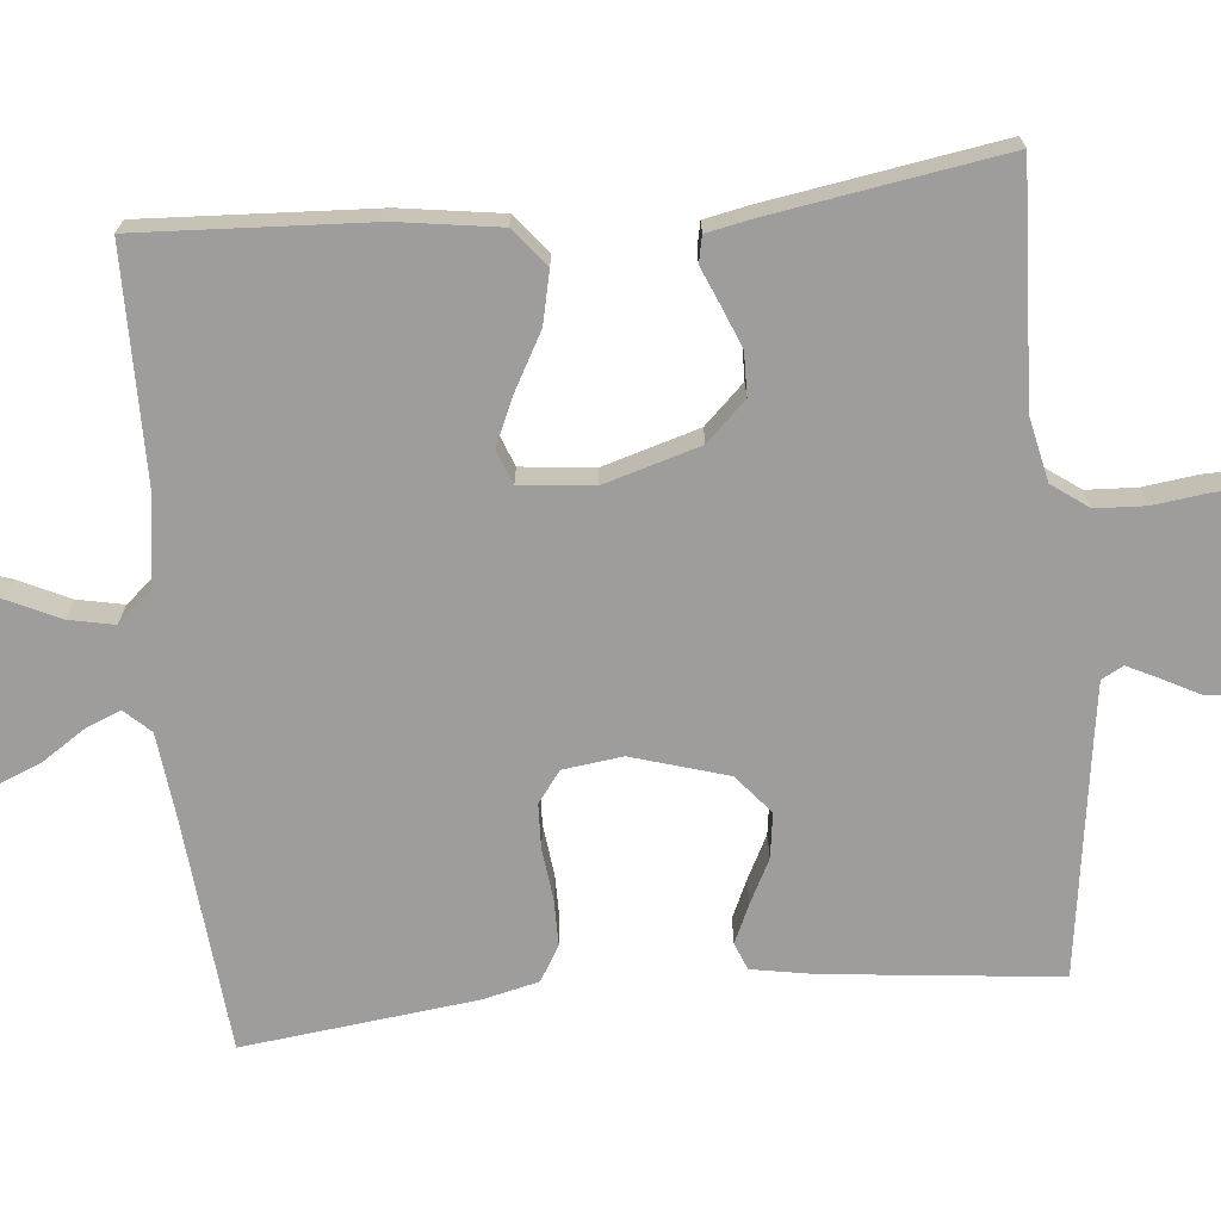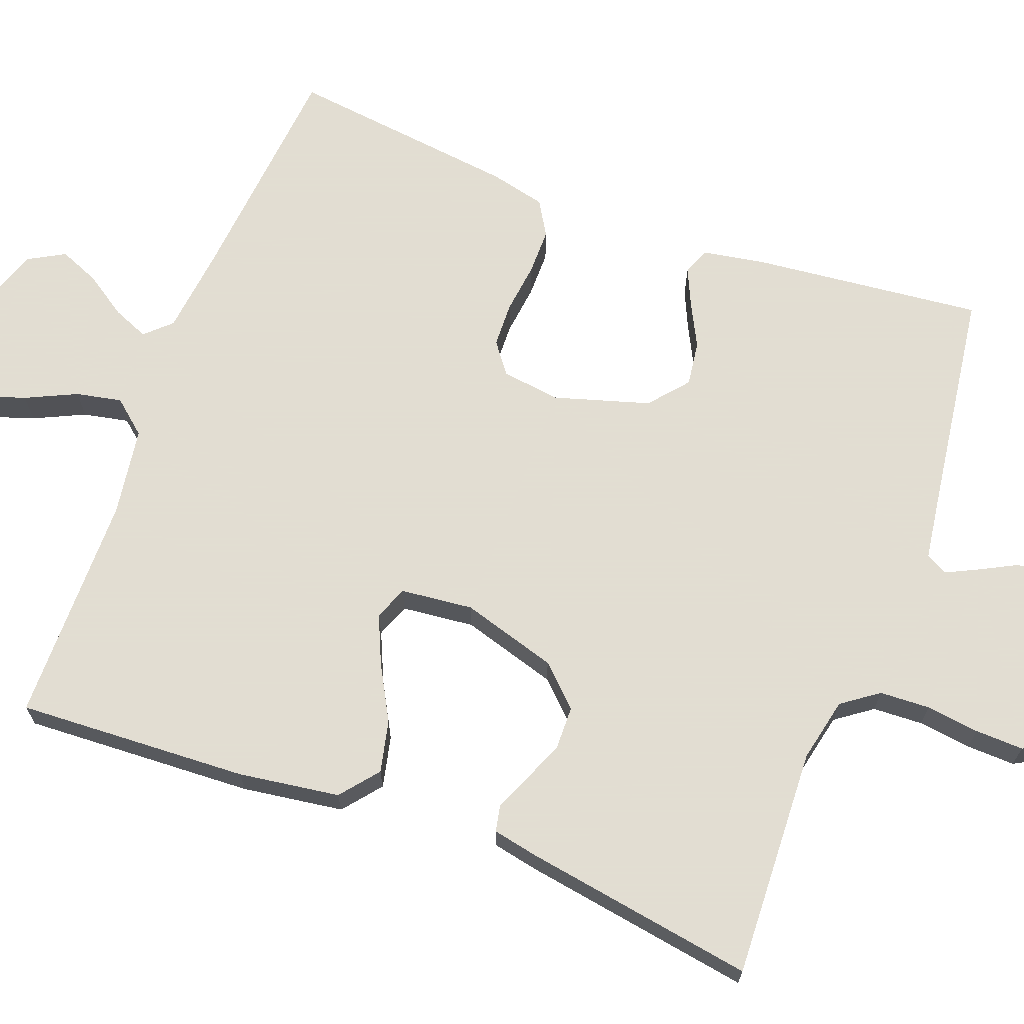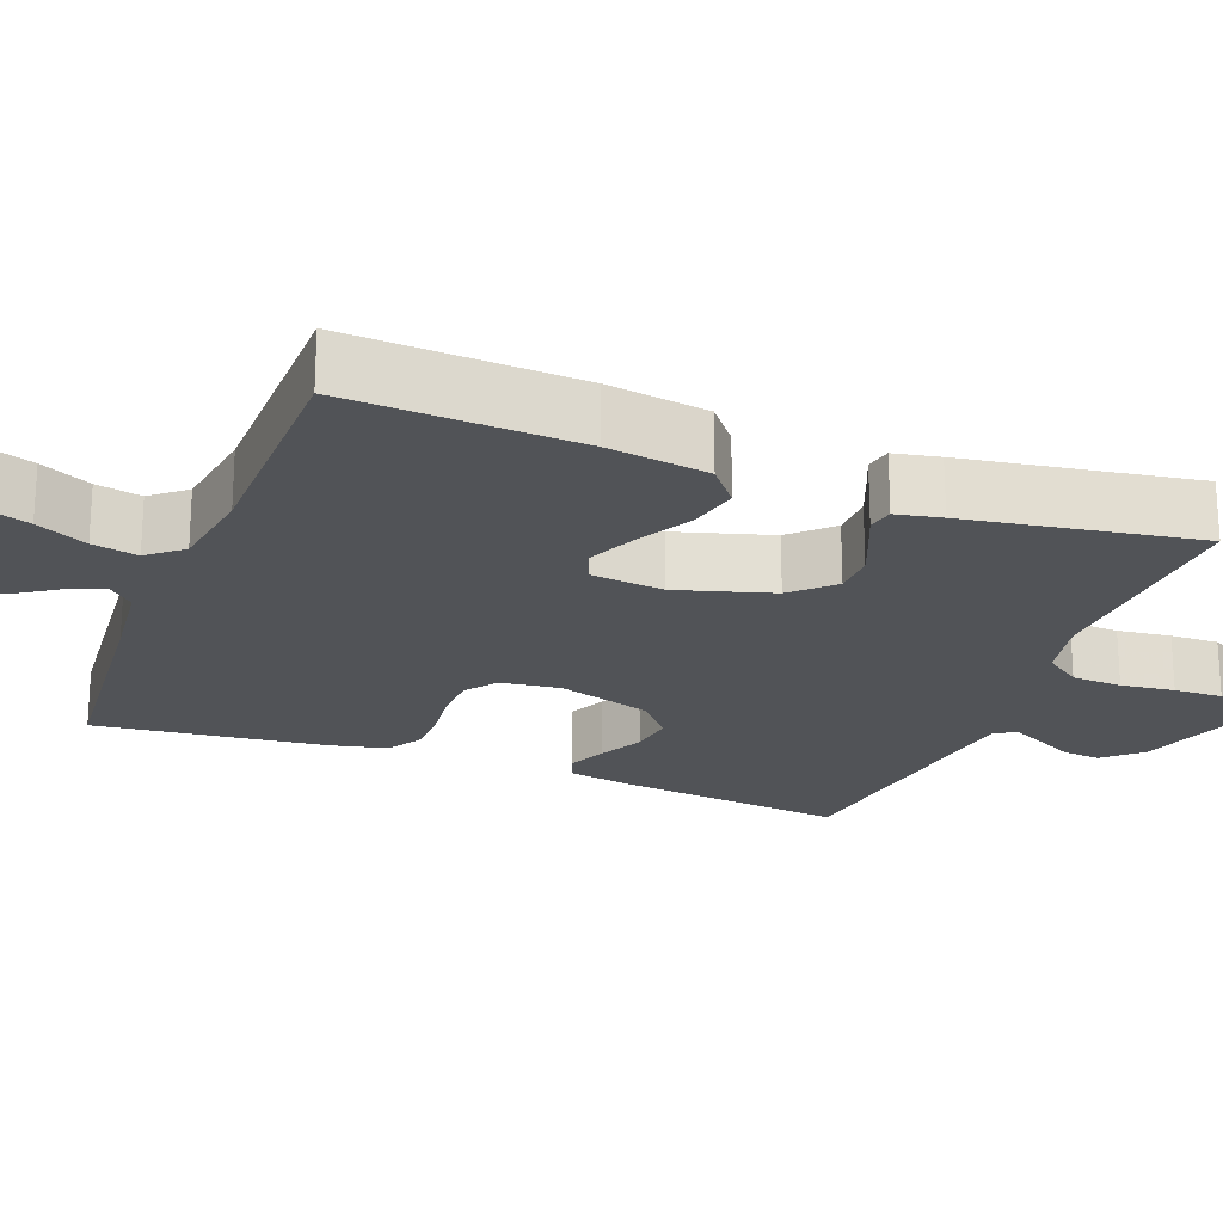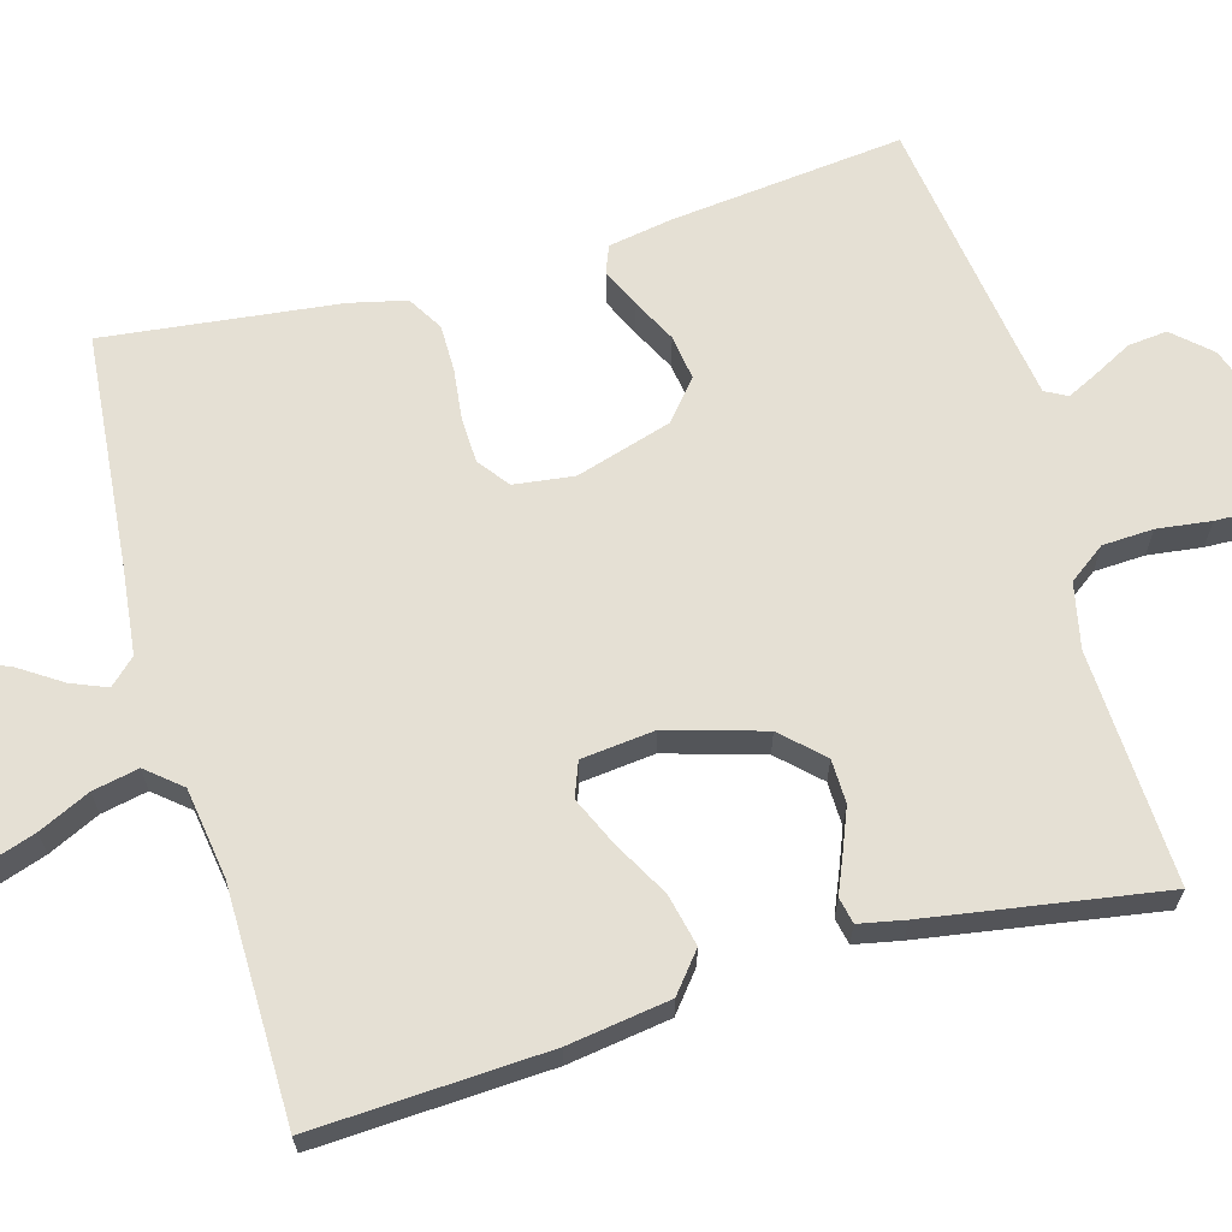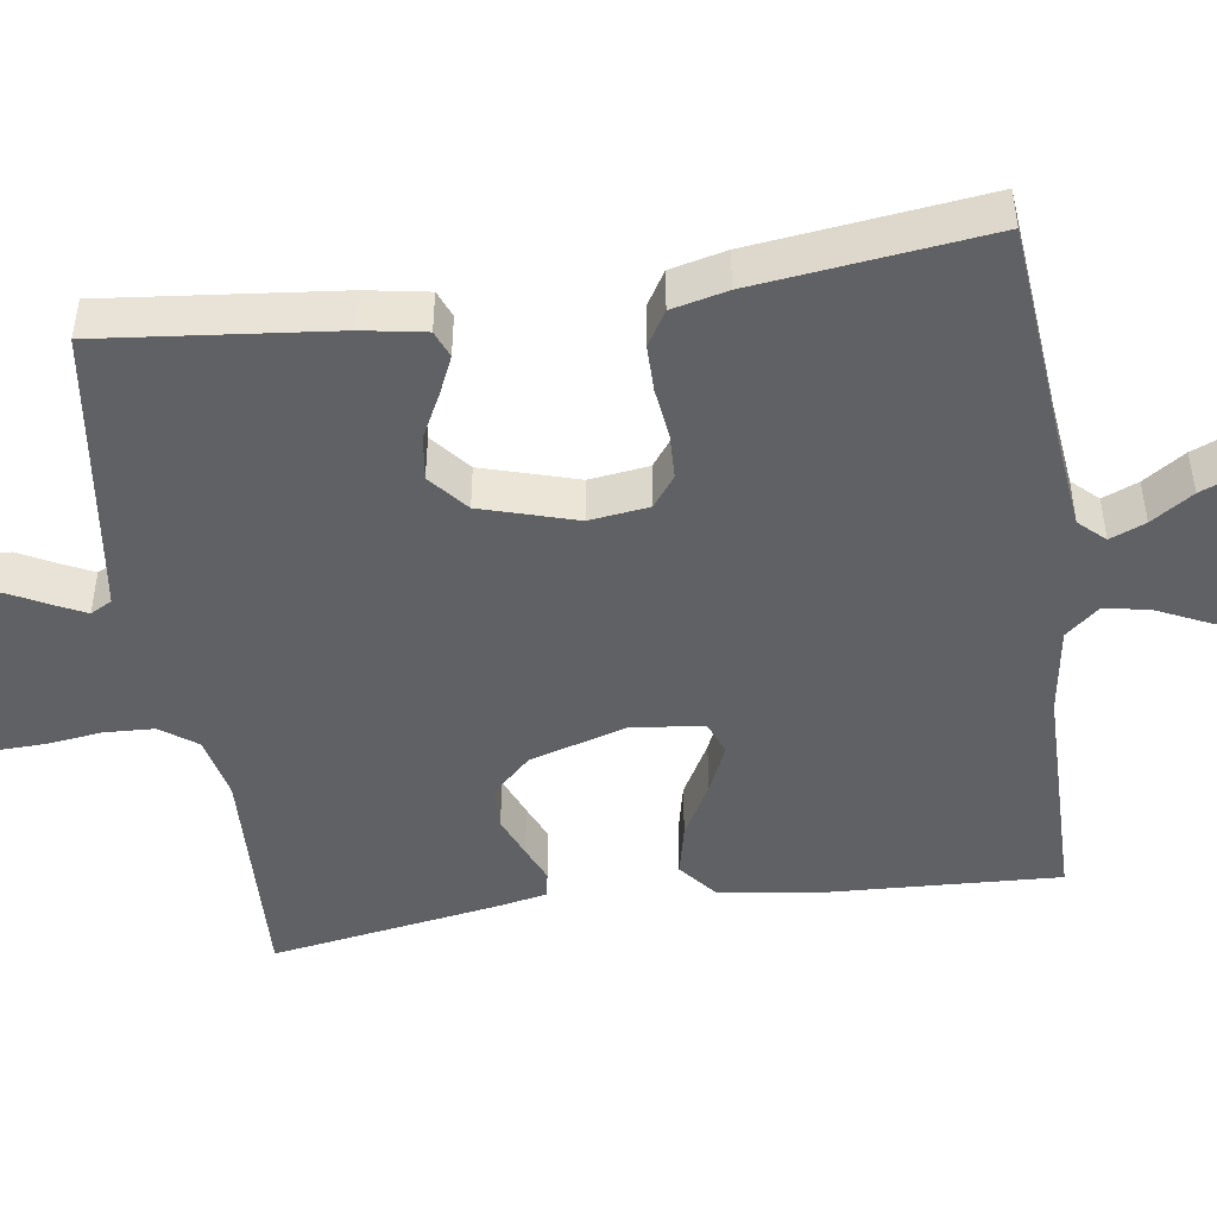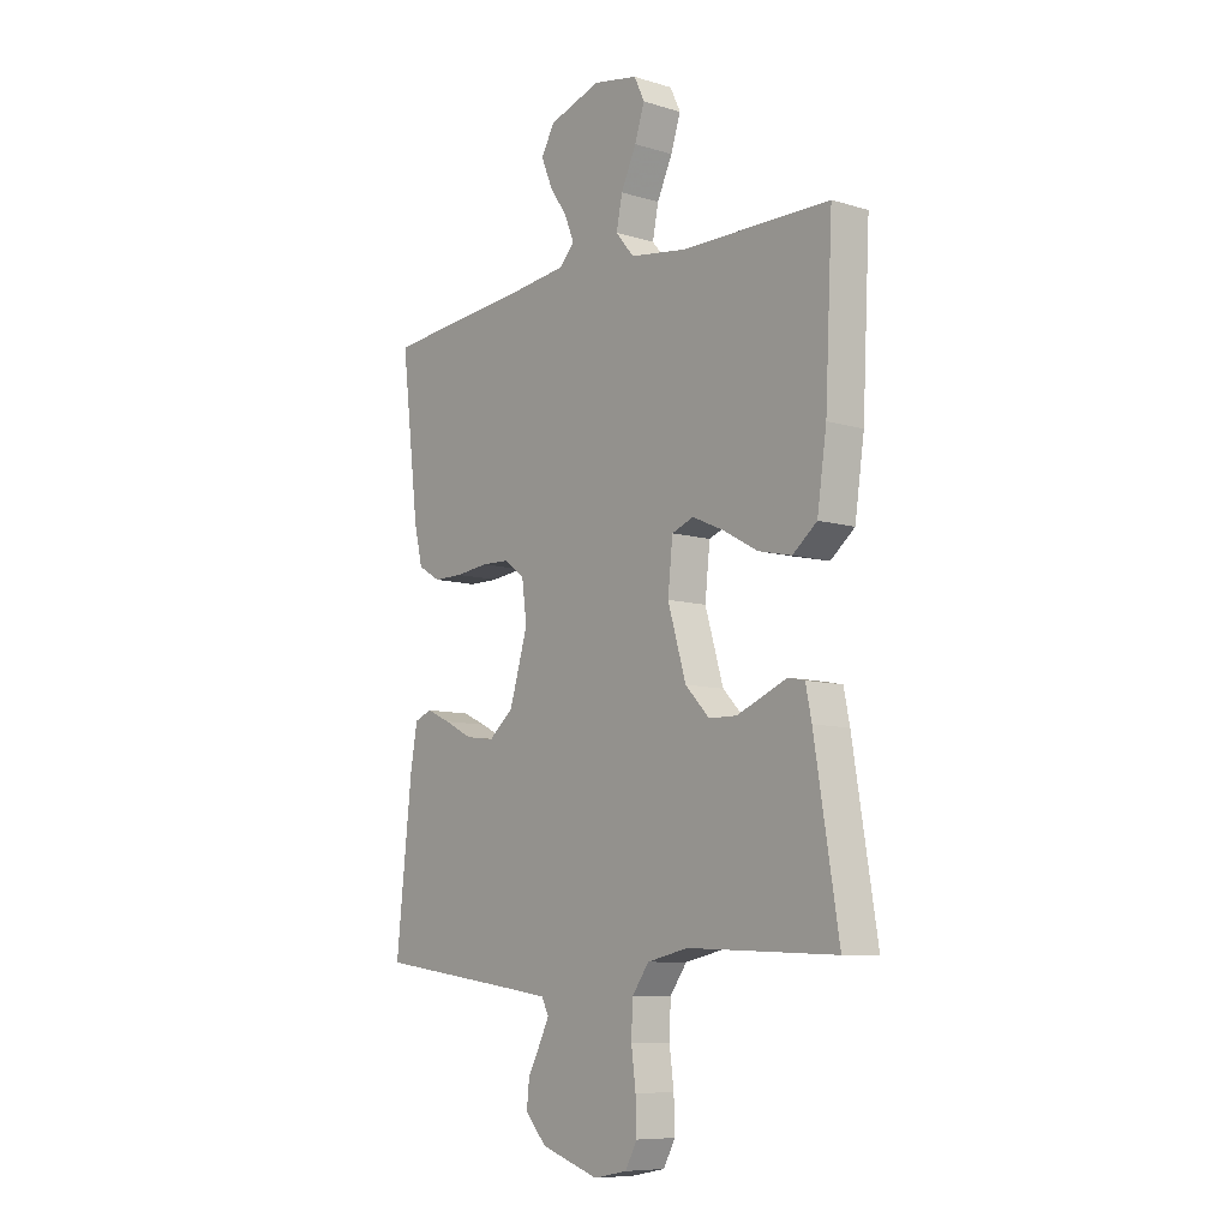
<metadata>
{"format":"obj","ext":"obj","renderer":"f3d","projection":"perspective","resolution":1024,"background":"white","views":[{"elev":-70.4,"azim":95.4,"up":"+Y"},{"elev":68.1,"azim":110.6,"up":"+Y"},{"elev":-22.0,"azim":68.9,"up":"+Y"},{"elev":65.5,"azim":74.0,"up":"+Y"},{"elev":-47.0,"azim":-81.7,"up":"+Y"},{"elev":-8.6,"azim":50.7,"up":"+Z"}]}
</metadata>
<code>
v -0.5 0.07 0.5
v -0.2 0.07 0.528
v -0.087 0.07 0.541
v -0.056 0.07 0.574
v -0.075 0.07 0.62
v -0.111 0.07 0.674
v -0.133 0.07 0.727
v -0.106 0.07 0.775
v 0 0.07 0.809
v 0.09 0.07 0.792
v 0.111 0.07 0.748
v 0.091 0.07 0.688
v 0.06 0.07 0.622
v 0.048 0.07 0.563
v 0.085 0.07 0.519
v 0.2 0.07 0.502
v 0.5 0.07 0.5
v 0.485 0.07 0.2
v 0.466 0.07 0.069
v 0.417 0.07 0.029
v 0.35 0.07 0.044
v 0.279 0.07 0.083
v 0.216 0.07 0.111
v 0.172 0.07 0.094
v 0.162 0.07 0
v 0.199 0.07 -0.124
v 0.248 0.07 -0.175
v 0.304 0.07 -0.176
v 0.358 0.07 -0.154
v 0.405 0.07 -0.134
v 0.439 0.07 -0.141
v 0.451 0.07 -0.2
v 0.5 0.07 -0.5
v 0.2 0.07 -0.487
v 0.117 0.07 -0.505
v 0.083 0.07 -0.552
v 0.08 0.07 -0.617
v 0.089 0.07 -0.686
v 0.091 0.07 -0.749
v 0.067 0.07 -0.793
v 0 0.07 -0.806
v -0.117 0.07 -0.767
v -0.16 0.07 -0.72
v -0.155 0.07 -0.67
v -0.13 0.07 -0.622
v -0.11 0.07 -0.581
v -0.125 0.07 -0.553
v -0.2 0.07 -0.542
v -0.5 0.07 -0.5
v -0.468 0.07 -0.2
v -0.454 0.07 -0.12
v -0.419 0.07 -0.106
v -0.37 0.07 -0.128
v -0.313 0.07 -0.157
v -0.255 0.07 -0.165
v -0.205 0.07 -0.123
v -0.168 0.07 0
v -0.178 0.07 0.077
v -0.218 0.07 0.107
v -0.276 0.07 0.109
v -0.342 0.07 0.101
v -0.402 0.07 0.101
v -0.447 0.07 0.128
v -0.464 0.07 0.2
v -0.5 0 0.5
v -0.2 0 0.528
v -0.087 0 0.541
v -0.056 0 0.574
v -0.075 0 0.62
v -0.111 0 0.674
v -0.133 0 0.727
v -0.106 0 0.775
v 0 0 0.809
v 0.09 0 0.792
v 0.111 0 0.748
v 0.091 0 0.688
v 0.06 0 0.622
v 0.048 0 0.563
v 0.085 0 0.519
v 0.2 0 0.502
v 0.5 0 0.5
v 0.485 0 0.2
v 0.466 0 0.069
v 0.417 0 0.029
v 0.35 0 0.044
v 0.279 0 0.083
v 0.216 0 0.111
v 0.172 0 0.094
v 0.162 0 0
v 0.199 0 -0.124
v 0.248 0 -0.175
v 0.304 0 -0.176
v 0.358 0 -0.154
v 0.405 0 -0.134
v 0.439 0 -0.141
v 0.451 0 -0.2
v 0.5 0 -0.5
v 0.2 0 -0.487
v 0.117 0 -0.505
v 0.083 0 -0.552
v 0.08 0 -0.617
v 0.089 0 -0.686
v 0.091 0 -0.749
v 0.067 0 -0.793
v 0 0 -0.806
v -0.117 0 -0.767
v -0.16 0 -0.72
v -0.155 0 -0.67
v -0.13 0 -0.622
v -0.11 0 -0.581
v -0.125 0 -0.553
v -0.2 0 -0.542
v -0.5 0 -0.5
v -0.468 0 -0.2
v -0.454 0 -0.12
v -0.419 0 -0.106
v -0.37 0 -0.128
v -0.313 0 -0.157
v -0.255 0 -0.165
v -0.205 0 -0.123
v -0.168 0 0
v -0.178 0 0.077
v -0.218 0 0.107
v -0.276 0 0.109
v -0.342 0 0.101
v -0.402 0 0.101
v -0.447 0 0.128
v -0.464 0 0.2
f 64 1 2
f 63 64 2
f 62 63 2
f 61 62 2
f 60 61 2
f 59 60 2 3
f 58 59 3 4
f 57 58 4
f 52 53 54
f 51 52 54
f 50 51 54
f 49 50 54
f 48 49 54
f 47 48 54 55
f 46 47 55 56
f 43 44 45
f 42 43 45
f 41 42 45
f 40 41 45
f 39 40 45
f 38 39 45
f 37 38 45
f 36 37 45 46
f 46 56 57
f 36 46 57
f 35 36 57
f 32 33 34
f 31 32 34
f 30 31 34
f 29 30 34
f 28 29 34 35
f 20 21 22
f 19 20 22
f 18 19 22
f 17 18 22
f 16 17 22
f 15 16 22 23
f 14 15 23 24
f 11 12 13
f 10 11 13
f 9 10 13
f 8 9 13
f 7 8 13
f 6 7 13
f 5 6 13
f 4 5 13 14
f 14 24 25
f 4 14 25
f 57 4 25
f 27 28 35
f 26 27 35 57
f 25 26 57
f 66 65 128
f 66 128 127
f 66 127 126
f 66 126 125
f 66 125 124
f 67 66 124 123
f 68 67 123 122
f 68 122 121
f 118 117 116
f 118 116 115
f 118 115 114
f 118 114 113
f 118 113 112
f 119 118 112 111
f 120 119 111 110
f 109 108 107
f 109 107 106
f 109 106 105
f 109 105 104
f 109 104 103
f 109 103 102
f 109 102 101
f 110 109 101 100
f 121 120 110
f 121 110 100
f 121 100 99
f 98 97 96
f 98 96 95
f 98 95 94
f 98 94 93
f 99 98 93 92
f 86 85 84
f 86 84 83
f 86 83 82
f 86 82 81
f 86 81 80
f 87 86 80 79
f 88 87 79 78
f 77 76 75
f 77 75 74
f 77 74 73
f 77 73 72
f 77 72 71
f 77 71 70
f 77 70 69
f 78 77 69 68
f 89 88 78
f 89 78 68
f 89 68 121
f 99 92 91
f 121 99 91 90
f 121 90 89
f 1 65 66 2
f 2 66 67 3
f 3 67 68 4
f 4 68 69 5
f 5 69 70 6
f 6 70 71 7
f 7 71 72 8
f 8 72 73 9
f 9 73 74 10
f 10 74 75 11
f 11 75 76 12
f 12 76 77 13
f 13 77 78 14
f 14 78 79 15
f 15 79 80 16
f 16 80 81 17
f 17 81 82 18
f 18 82 83 19
f 19 83 84 20
f 20 84 85 21
f 21 85 86 22
f 22 86 87 23
f 23 87 88 24
f 24 88 89 25
f 25 89 90 26
f 26 90 91 27
f 27 91 92 28
f 28 92 93 29
f 29 93 94 30
f 30 94 95 31
f 31 95 96 32
f 32 96 97 33
f 33 97 98 34
f 34 98 99 35
f 35 99 100 36
f 36 100 101 37
f 37 101 102 38
f 38 102 103 39
f 39 103 104 40
f 40 104 105 41
f 41 105 106 42
f 42 106 107 43
f 43 107 108 44
f 44 108 109 45
f 45 109 110 46
f 46 110 111 47
f 47 111 112 48
f 48 112 113 49
f 49 113 114 50
f 50 114 115 51
f 51 115 116 52
f 52 116 117 53
f 53 117 118 54
f 54 118 119 55
f 55 119 120 56
f 56 120 121 57
f 57 121 122 58
f 58 122 123 59
f 59 123 124 60
f 60 124 125 61
f 61 125 126 62
f 62 126 127 63
f 63 127 128 64
f 64 128 65 1

</code>
